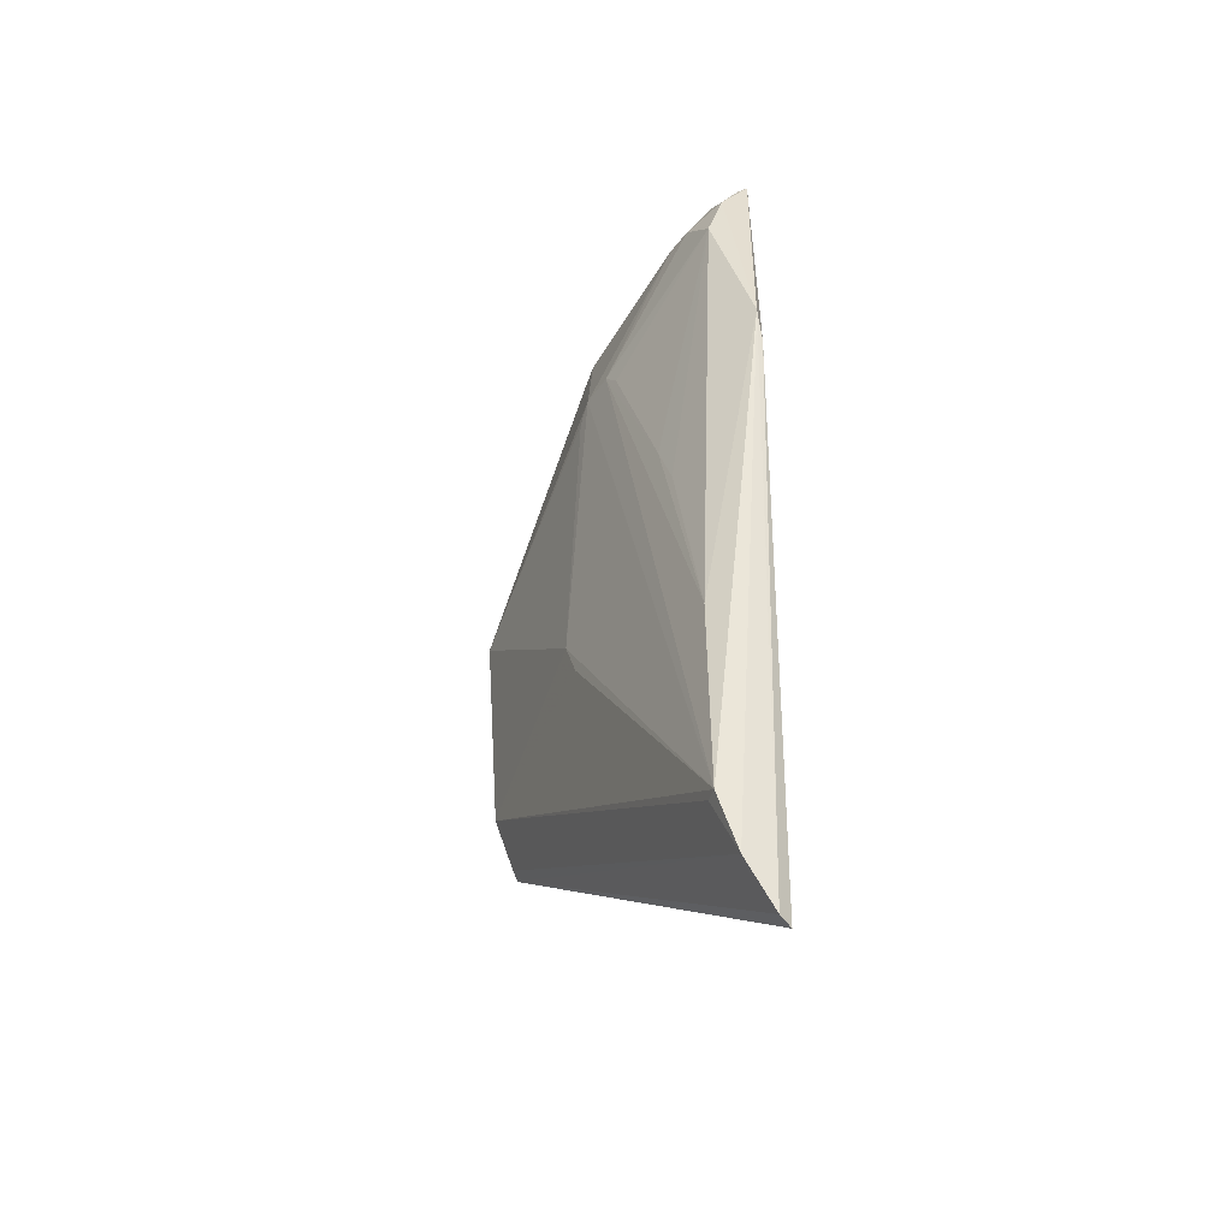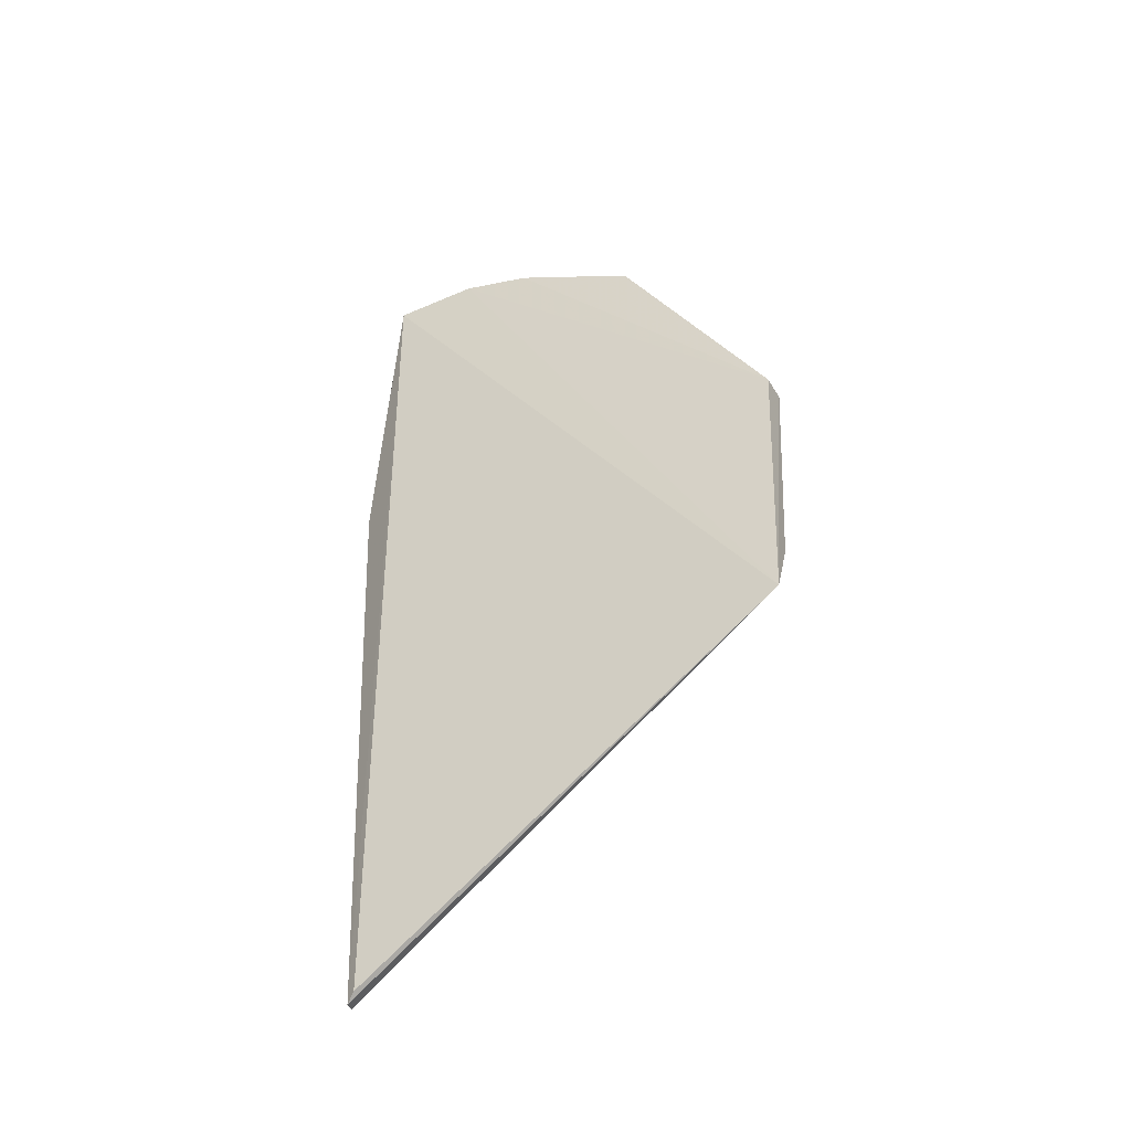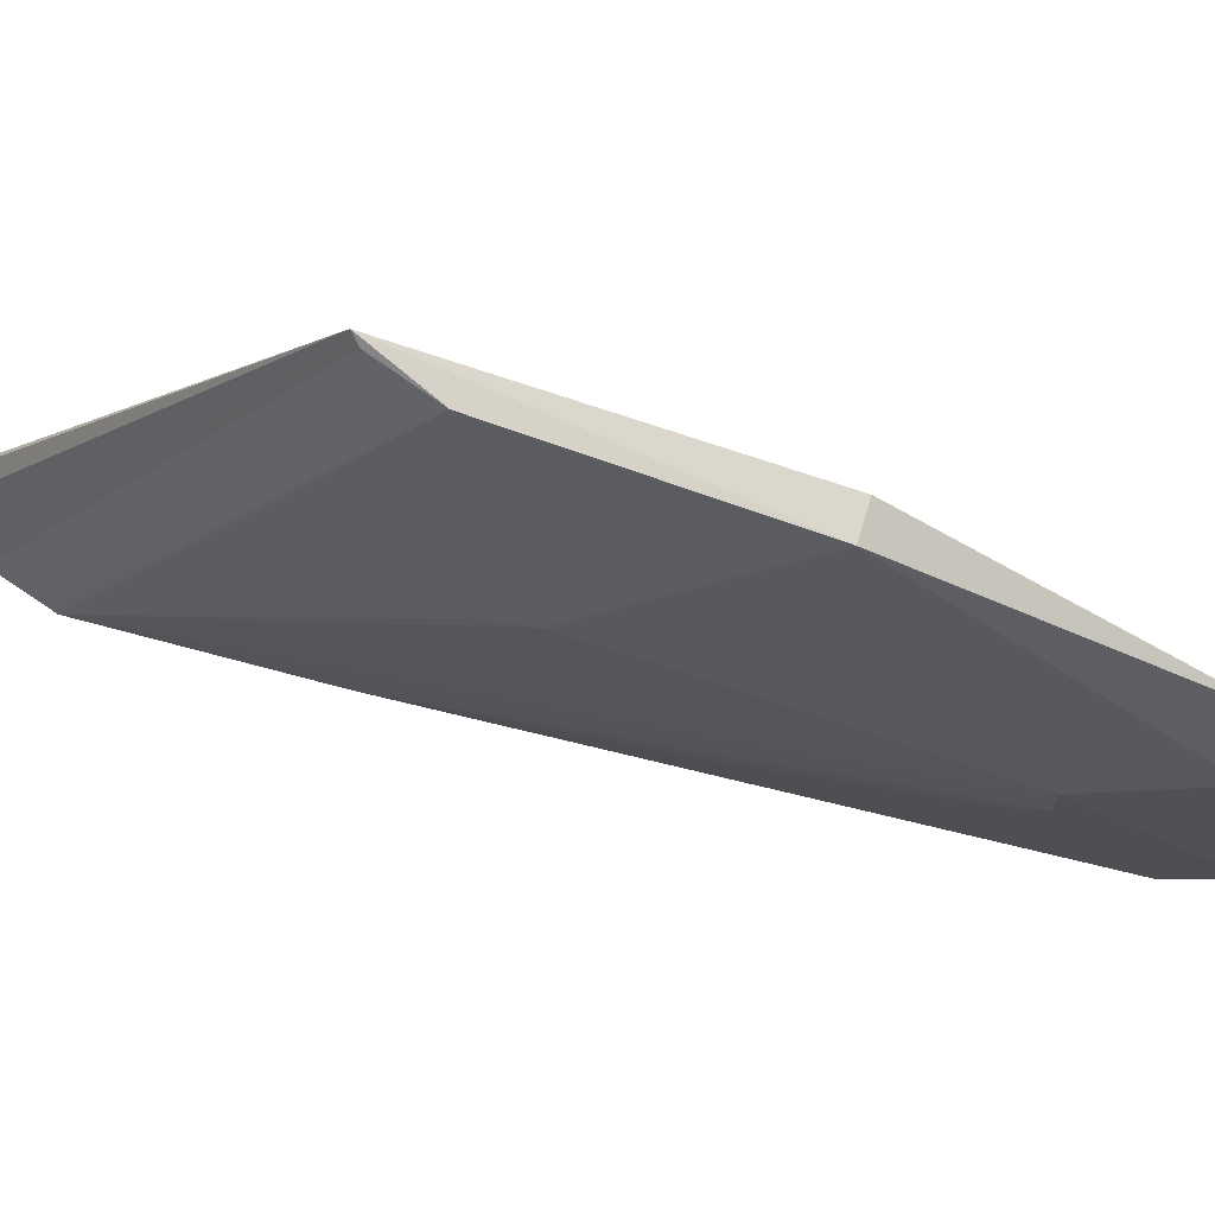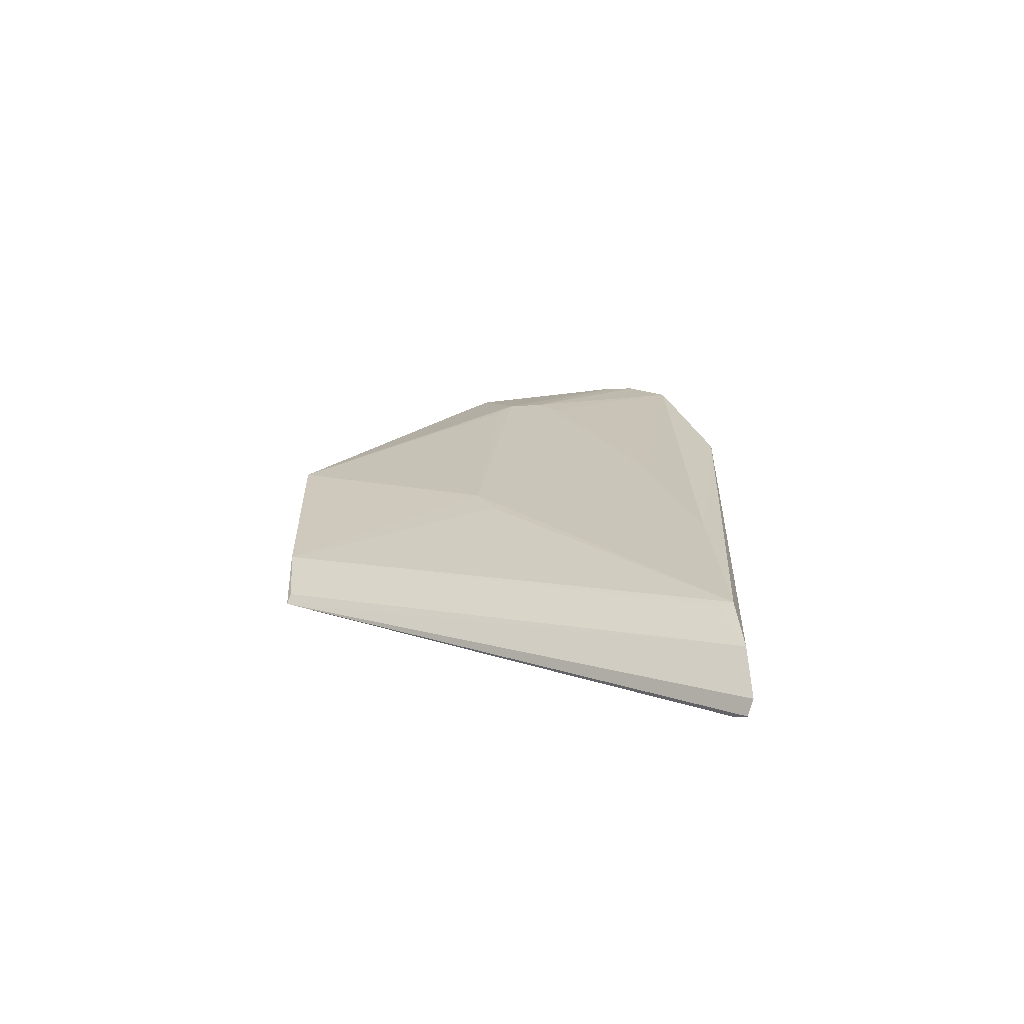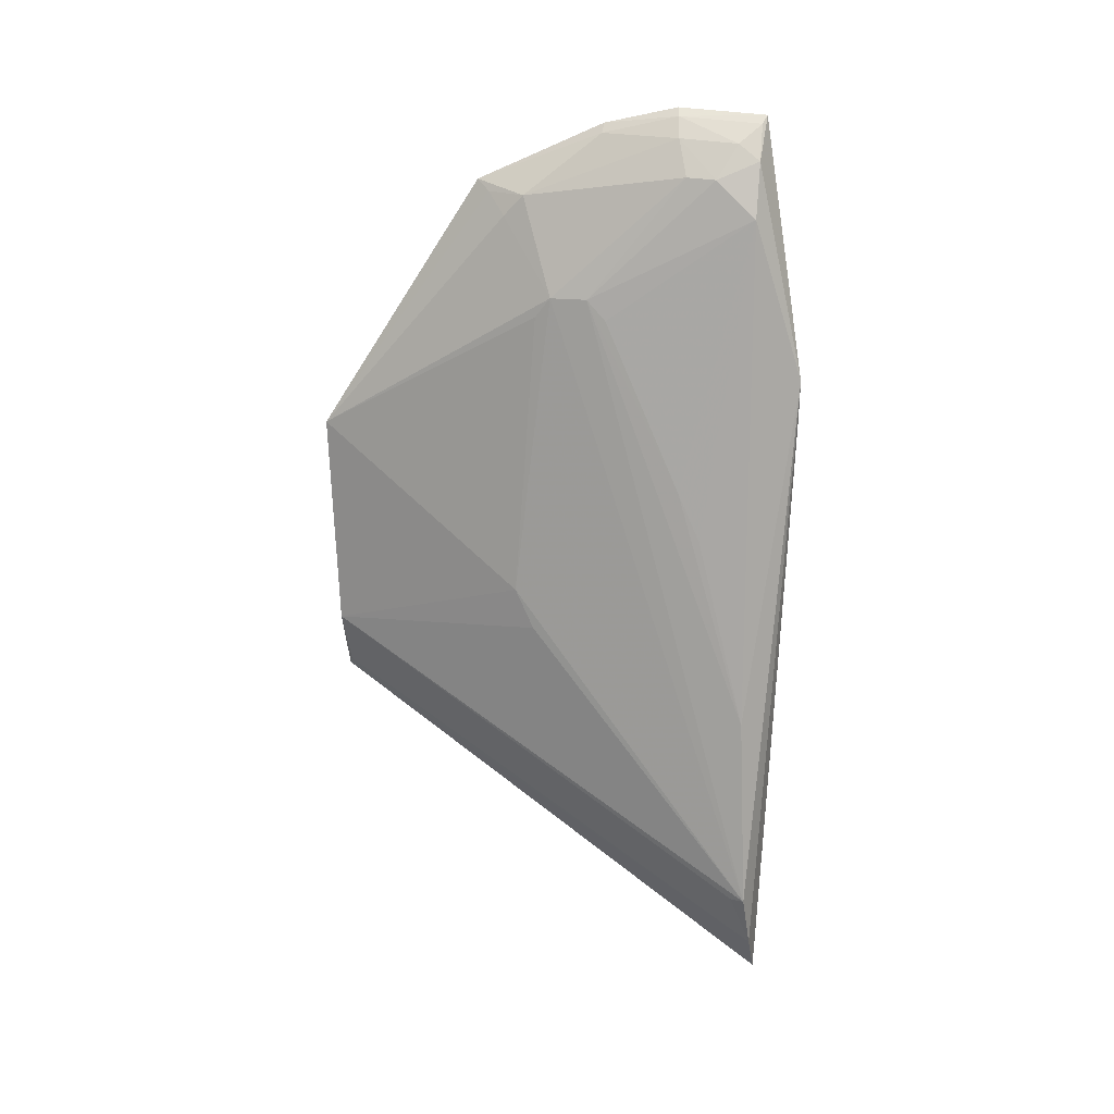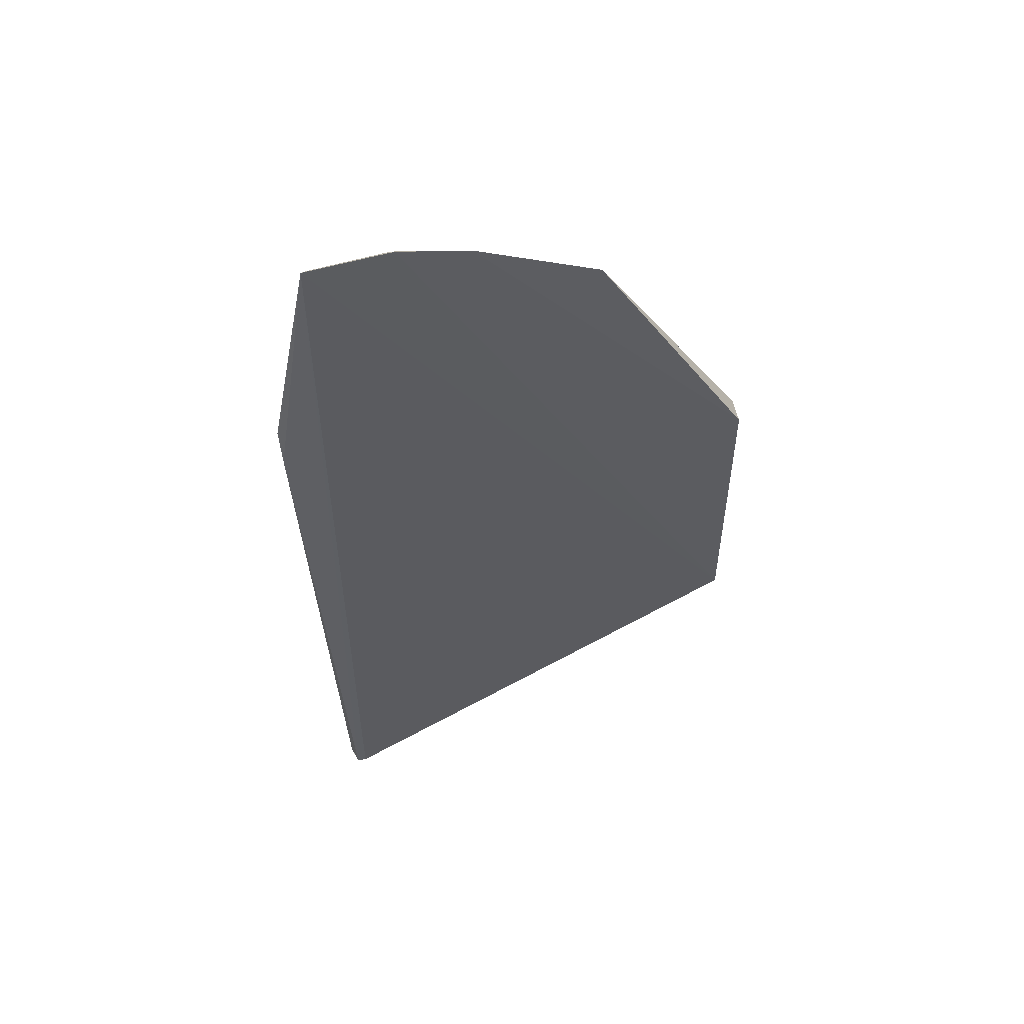
<metadata>
{"format":"obj","ext":"obj","renderer":"f3d","projection":"perspective","resolution":1024,"background":"white","views":[{"elev":-41.5,"azim":149.4,"up":"+Y"},{"elev":-40.6,"azim":-61.1,"up":"+Y"},{"elev":72.0,"azim":106.4,"up":"+Z"},{"elev":-68.2,"azim":93.5,"up":"+Y"},{"elev":16.8,"azim":103.4,"up":"+Y"},{"elev":52.7,"azim":-99.7,"up":"+Y"}]}
</metadata>
<code>
v 0.0339 0.05284 0.1335
v 0.03884 -0.034 0.05215
v 0.03824 0.0782 0.08292
v 0.02546 0.1094 0.05382
v 0.02631 -0.05092 0.05393
v 0.03422 0.09239 0.05414
v 0.02932 0.09774 0.1049
v 0.03808 0.02399 0.09612
v 0.02649 0.002735 0.1329
v 0.03094 0.06408 0.04582
v 0.03836 0.001199 0.05359
v 0.03386 0.09552 0.09543
v 0.03823 0.07823 0.0895
v 0.03546 -0.04395 0.05132
v 0.02885 0.05286 0.1335
v 0.03141 0.01384 0.1327
v 0.02993 0.05693 0.04613
v 0.03105 0.102 0.05412
v 0.03802 0.04412 0.06609
v 0.03386 0.09184 0.09898
v 0.03424 0.09928 0.06636
v 0.02752 0.1078 0.08228
v 0.03805 0.07476 0.09227
v 0.02994 -0.05177 0.05114
v 0.03803 0.01681 0.09281
v 0.0382 -0.034 0.05468
v 0.02783 0.004134 0.1321
v 0.02721 -0.05249 0.05222
v 0.03795 0.03528 0.06214
v 0.0381 0.07453 0.07959
v 0.03109 0.0958 0.1024
v 0.03411 0.09895 0.06119
v 0.02894 0.1061 0.08237
v 0.02654 0.1105 0.06934
v 0.03087 0.1056 0.06832
v 0.02817 0.1091 0.06887
v 0.03053 0.1048 0.05799
v 0.0271 0.108 0.05447
f 9 4 5
f 11 3 2
f 11 10 6
f 11 2 10
f 13 8 2
f 13 2 3
f 14 10 2
f 15 9 1
f 15 1 7
f 16 8 1
f 16 1 9
f 17 4 10
f 18 10 4
f 18 6 10
f 19 3 11
f 20 13 12
f 20 1 13
f 21 13 3
f 21 12 13
f 22 15 7
f 23 13 1
f 23 1 8
f 23 8 13
f 24 14 9
f 24 17 10
f 24 10 14
f 25 16 2
f 25 2 8
f 25 8 16
f 26 16 14
f 26 14 2
f 26 2 16
f 27 16 9
f 27 9 14
f 27 14 16
f 28 5 4
f 28 4 17
f 28 17 24
f 28 24 9
f 28 9 5
f 29 19 11
f 29 11 6
f 29 6 19
f 30 19 6
f 30 6 3
f 30 3 19
f 31 20 12
f 31 12 7
f 31 7 1
f 31 1 20
f 32 21 3
f 32 3 6
f 32 6 18
f 33 22 7
f 33 7 12
f 34 4 9
f 34 9 15
f 34 15 22
f 35 33 12
f 35 12 21
f 35 21 32
f 36 34 22
f 36 22 33
f 36 33 35
f 36 4 34
f 37 35 32
f 37 32 18
f 37 36 35
f 38 37 18
f 38 18 4
f 38 4 36
f 38 36 37

</code>
